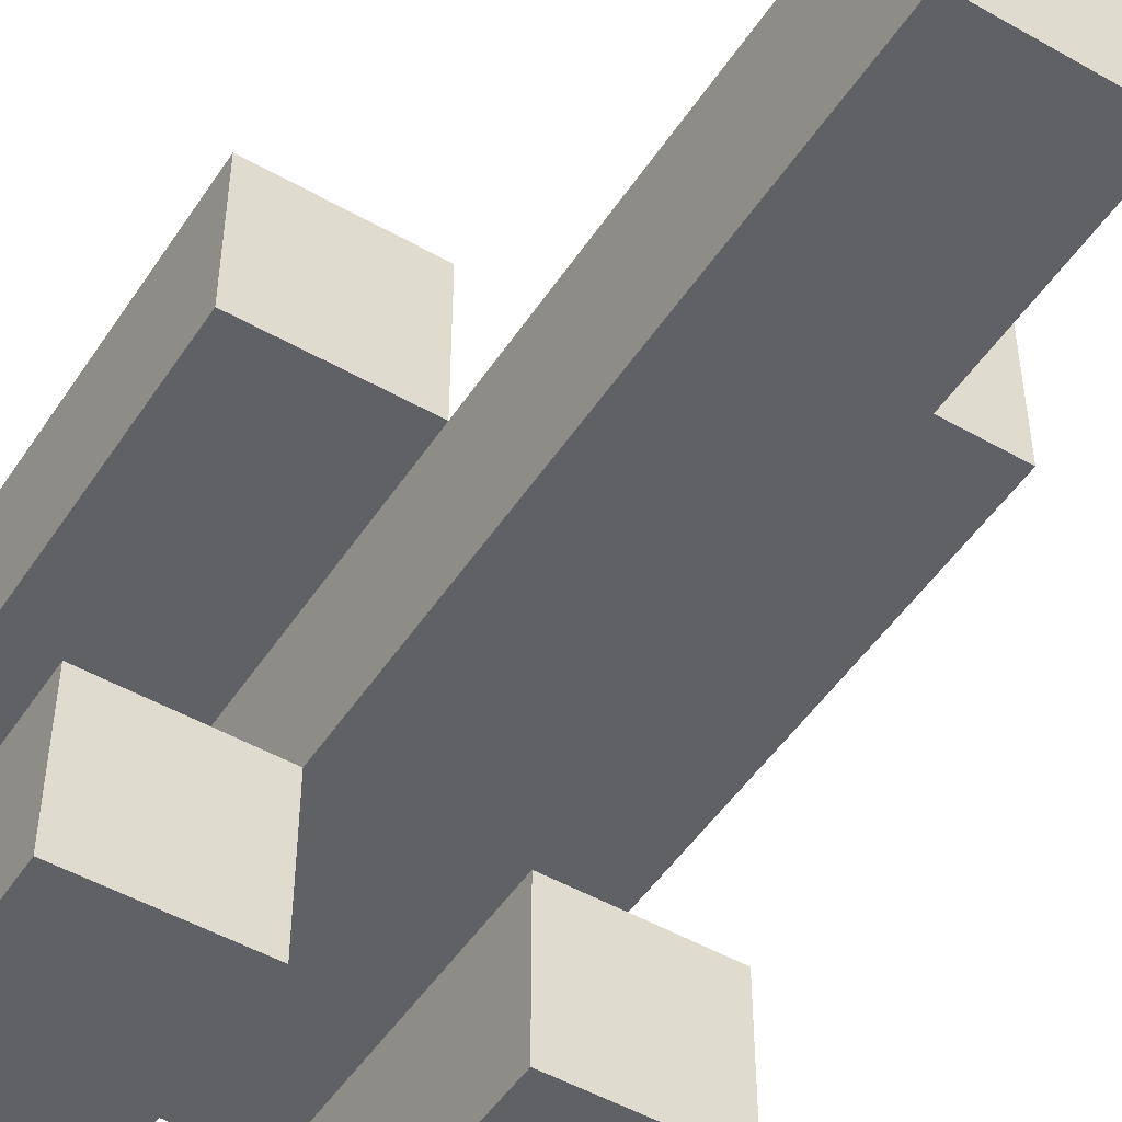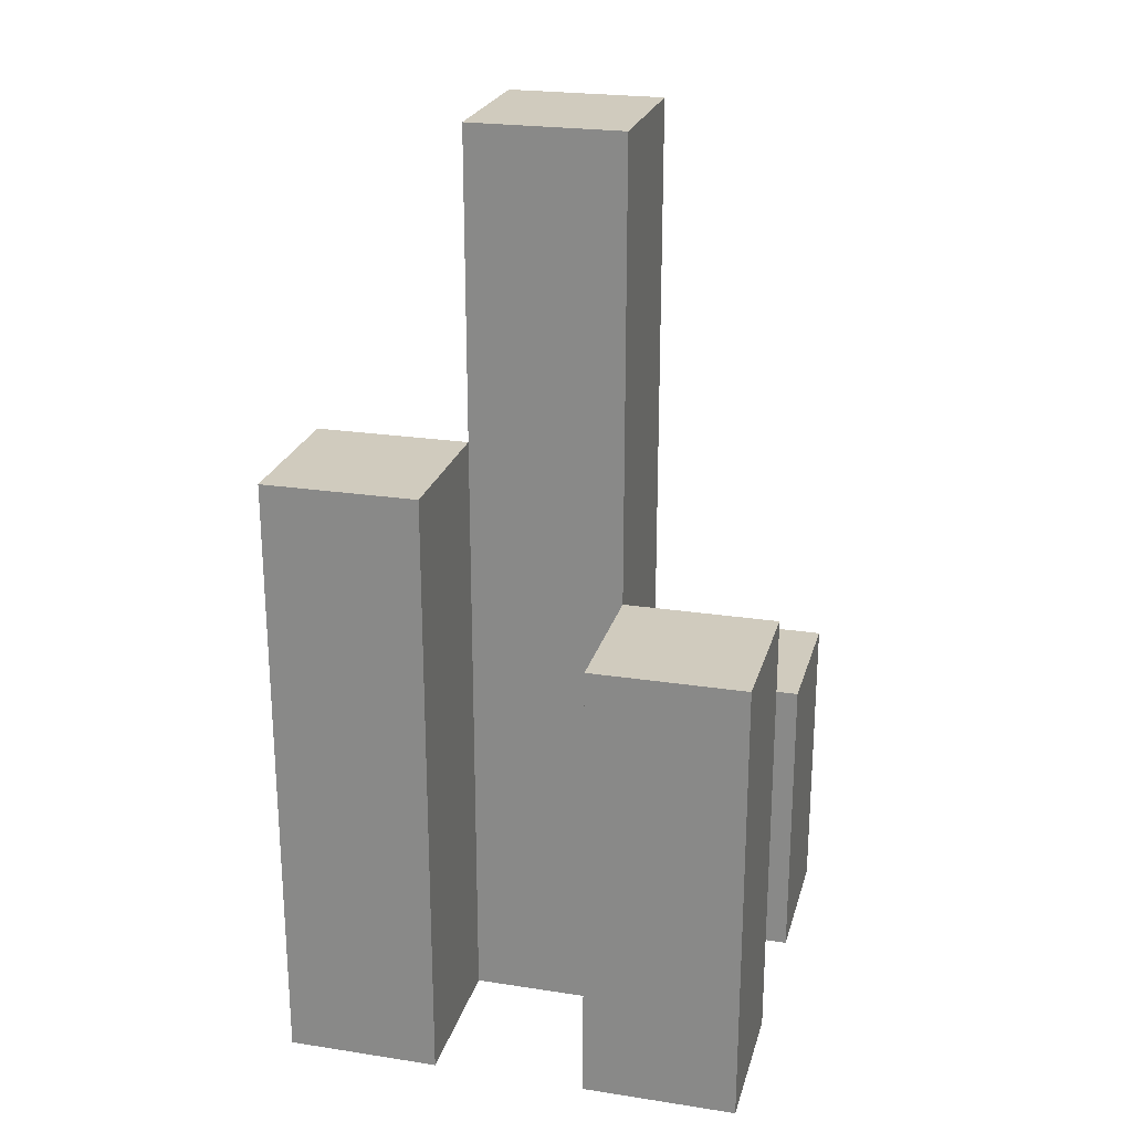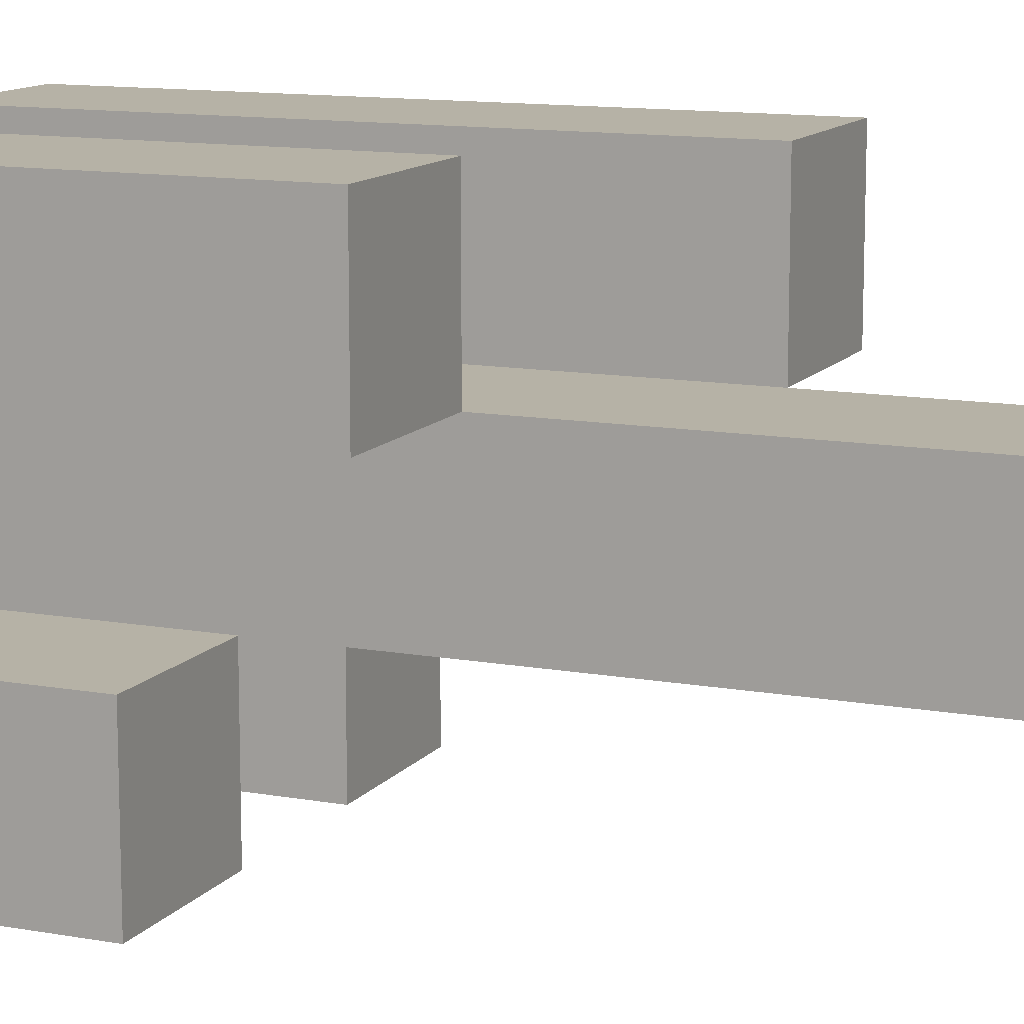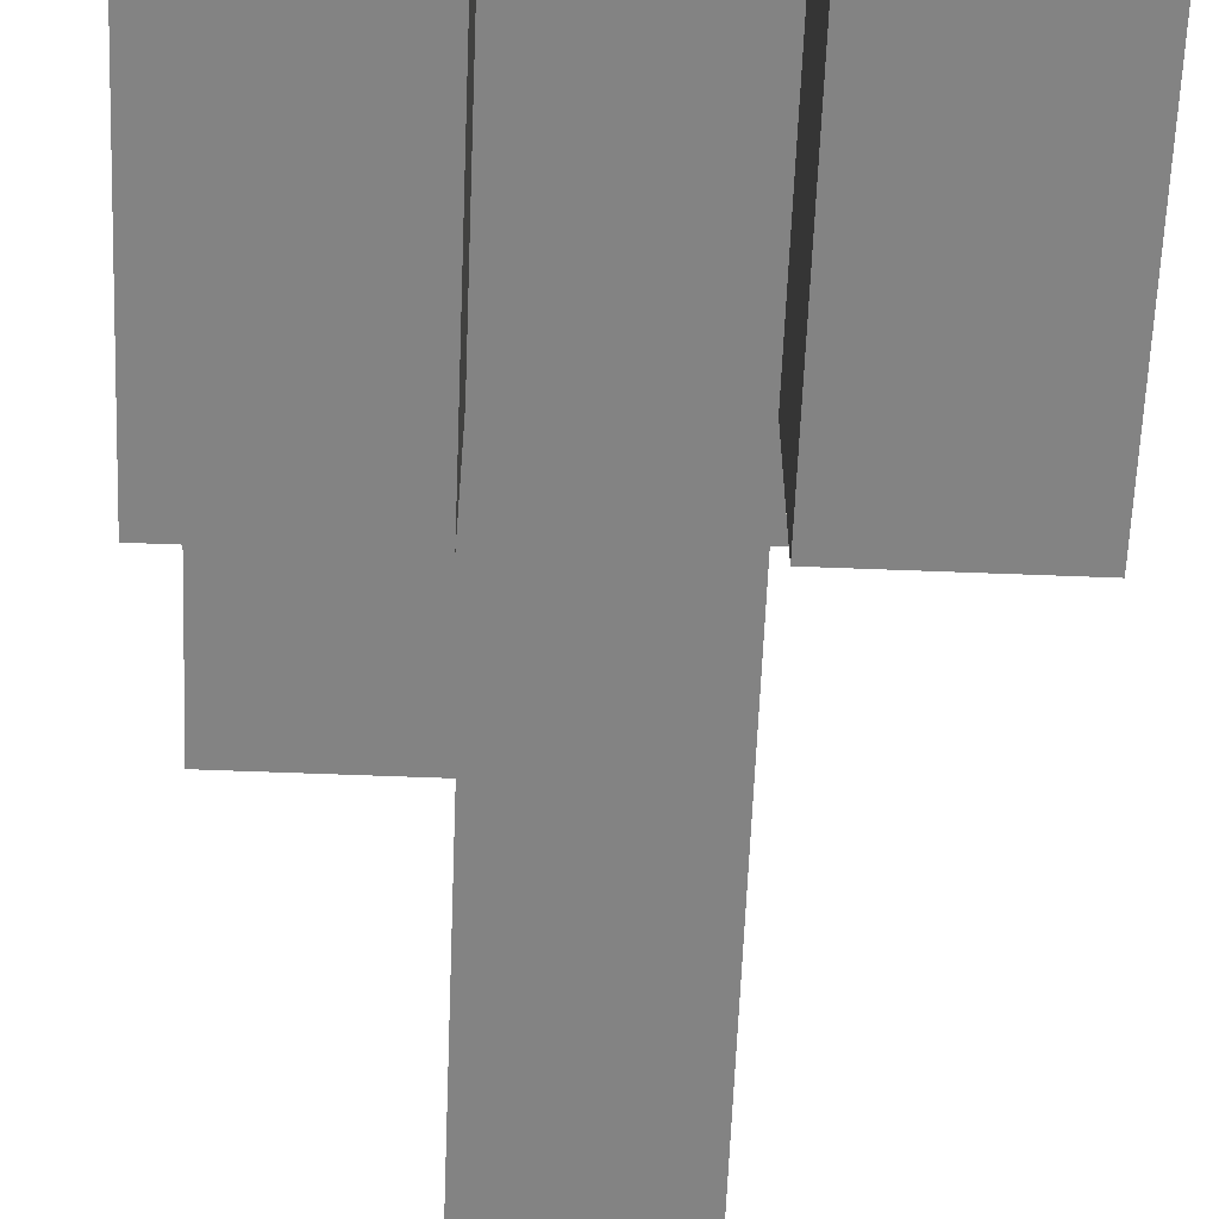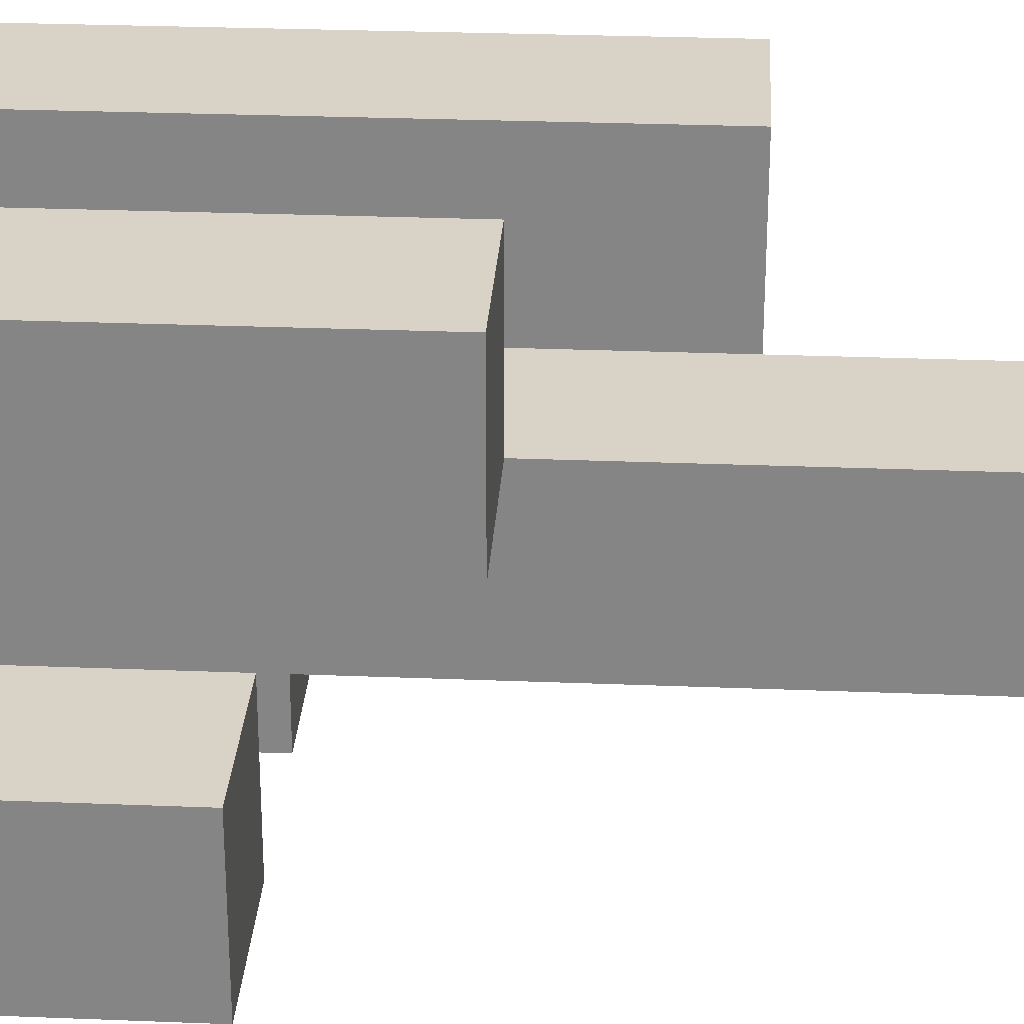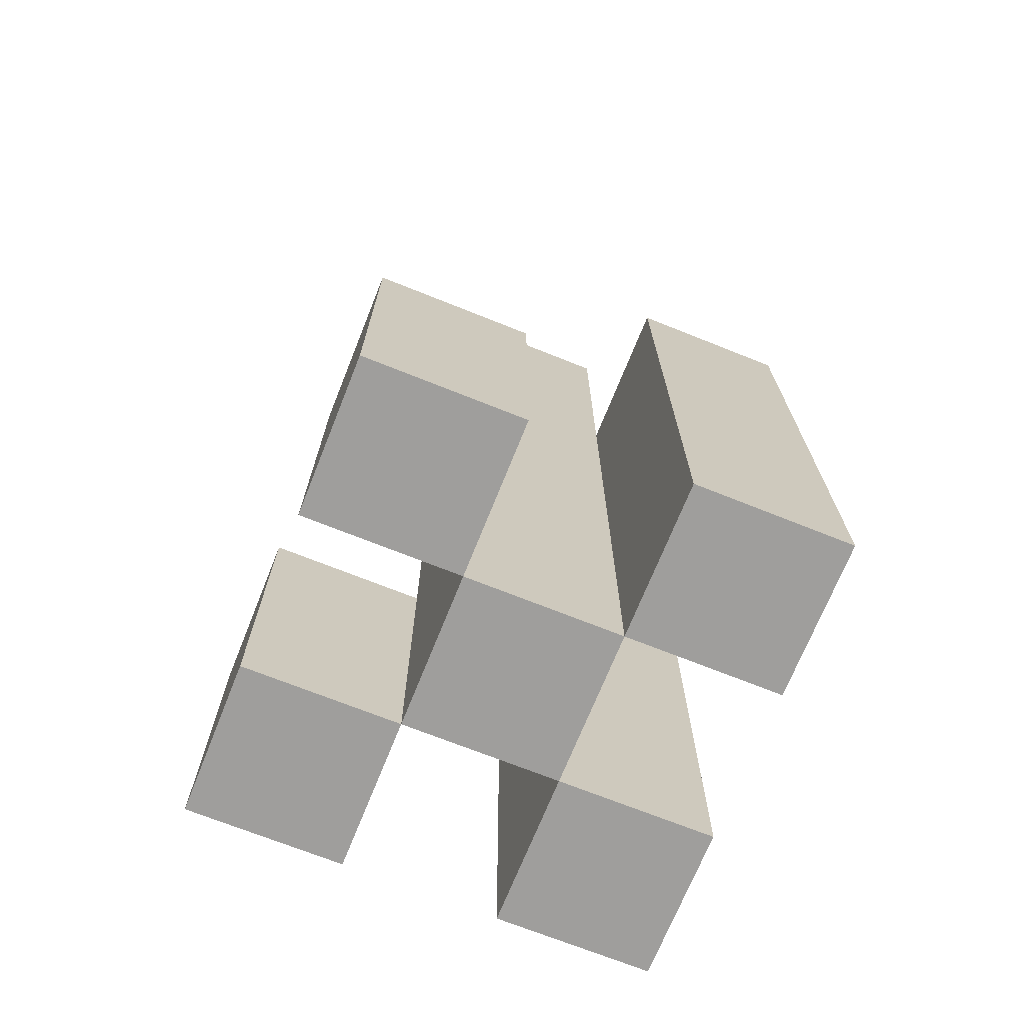
<metadata>
{"format":"obj","ext":"obj","renderer":"f3d","projection":"perspective","resolution":1024,"background":"white","views":[{"elev":-49.6,"azim":147.8,"up":"+Z"},{"elev":23.6,"azim":14.5,"up":"+Y"},{"elev":12.2,"azim":113.1,"up":"+Z"},{"elev":-61.0,"azim":-2.3,"up":"+Z"},{"elev":27.9,"azim":93.5,"up":"+Z"},{"elev":-70.9,"azim":-111.8,"up":"+Y"}]}
</metadata>
<code>
o
v 17 0.9 8.8
v 17.1 0.9 8.8
v 17.2 0.9 8.8
v 17.3 0.9 8.8
v 17 1.1 8.8
v 17.1 1.1 8.8
v 17.2 1.1 8.8
v 17.3 1.1 8.8
v 17.1 0.9 8.9
v 17.2 0.9 8.9
v 17.1 1.1 8.9
v 17.2 1.1 8.9
v 17.1 1.5 8.9
v 17.2 1.5 8.9
v 17 0.9 9
v 17.1 0.9 9
v 17.2 0.9 9
v 17.3 0.9 9
v 17.2 1.2 9
v 17.3 1.2 9
v 17 1.3 9
v 17.1 1.3 9
v 17 0.9 8.9
v 17.1 0.9 8.9
v 17.2 0.9 8.9
v 17.3 0.9 8.9
v 17 1.1 8.9
v 17.1 1.1 8.9
v 17.2 1.1 8.9
v 17.3 1.1 8.9
v 17.1 0.9 9
v 17.2 0.9 9
v 17.2 1.2 9
v 17.1 1.3 9
v 17.1 1.5 9
v 17.2 1.5 9
v 17 0.9 9.1
v 17.1 0.9 9.1
v 17.2 0.9 9.1
v 17.3 0.9 9.1
v 17.2 1.2 9.1
v 17.3 1.2 9.1
v 17 1.3 9.1
v 17.1 1.3 9.1
v 17 0.9 8.8
v 17 1.1 8.8
v 17 0.9 8.9
v 17 1.1 8.9
v 17 0.9 9
v 17 1.3 9
v 17 0.9 9.1
v 17 1.3 9.1
v 17.1 0.9 8.9
v 17.1 1.1 8.9
v 17.1 1.5 8.9
v 17.1 0.9 9
v 17.1 1.3 9
v 17.1 1.5 9
v 17.2 0.9 8.8
v 17.2 1.1 8.8
v 17.2 0.9 8.9
v 17.2 1.1 8.9
v 17.2 0.9 9
v 17.2 1.2 9
v 17.2 0.9 9.1
v 17.2 1.2 9.1
v 17.1 0.9 8.8
v 17.1 1.1 8.8
v 17.1 0.9 8.9
v 17.1 1.1 8.9
v 17.1 0.9 9
v 17.1 1.3 9
v 17.1 0.9 9.1
v 17.1 1.3 9.1
v 17.2 0.9 8.9
v 17.2 1.1 8.9
v 17.2 1.5 8.9
v 17.2 0.9 9
v 17.2 1.2 9
v 17.2 1.5 9
v 17.3 0.9 8.8
v 17.3 1.1 8.8
v 17.3 0.9 8.9
v 17.3 1.1 8.9
v 17.3 0.9 9
v 17.3 1.2 9
v 17.3 0.9 9.1
v 17.3 1.2 9.1
v 17 0.9 8.8
v 17 0.9 8.9
v 17 0.9 9
v 17 0.9 9.1
v 17.1 0.9 8.8
v 17.1 0.9 8.9
v 17.1 0.9 9
v 17.1 0.9 9.1
v 17.2 0.9 8.8
v 17.2 0.9 8.9
v 17.2 0.9 9
v 17.2 0.9 9.1
v 17.3 0.9 8.8
v 17.3 0.9 8.9
v 17.3 0.9 9
v 17.3 0.9 9.1
v 17 1.1 8.8
v 17 1.1 8.9
v 17.1 1.1 8.8
v 17.1 1.1 8.9
v 17.2 1.1 8.8
v 17.2 1.1 8.9
v 17.3 1.1 8.8
v 17.3 1.1 8.9
v 17.2 1.2 9
v 17.2 1.2 9.1
v 17.3 1.2 9
v 17.3 1.2 9.1
v 17 1.3 9
v 17 1.3 9.1
v 17.1 1.3 9
v 17.1 1.3 9.1
v 17.1 1.5 8.9
v 17.1 1.5 9
v 17.2 1.5 8.9
v 17.2 1.5 9
f 5 2 1
f 6 2 5
f 7 4 3
f 8 4 7
f 11 10 9
f 12 10 11
f 13 12 11
f 14 12 13
f 19 18 17
f 20 18 19
f 21 16 15
f 22 16 21
f 23 24 27
f 27 24 28
f 25 26 29
f 29 26 30
f 31 32 33
f 31 33 34
f 34 33 35
f 35 33 36
f 39 40 41
f 41 40 42
f 37 38 43
f 43 38 44
f 47 46 45
f 48 46 47
f 51 50 49
f 52 50 51
f 56 54 53
f 56 55 54
f 57 55 56
f 58 55 57
f 61 60 59
f 62 60 61
f 65 64 63
f 66 64 65
f 67 68 69
f 69 68 70
f 71 72 73
f 73 72 74
f 75 76 78
f 76 77 78
f 78 77 79
f 79 77 80
f 81 82 83
f 83 82 84
f 85 86 87
f 87 86 88
f 93 90 89
f 94 90 93
f 95 92 91
f 96 92 95
f 98 95 94
f 99 95 98
f 101 98 97
f 102 98 101
f 103 100 99
f 104 100 103
f 105 106 107
f 107 106 108
f 109 110 111
f 111 110 112
f 113 114 115
f 115 114 116
f 117 118 119
f 119 118 120
f 121 122 123
f 123 122 124

</code>
